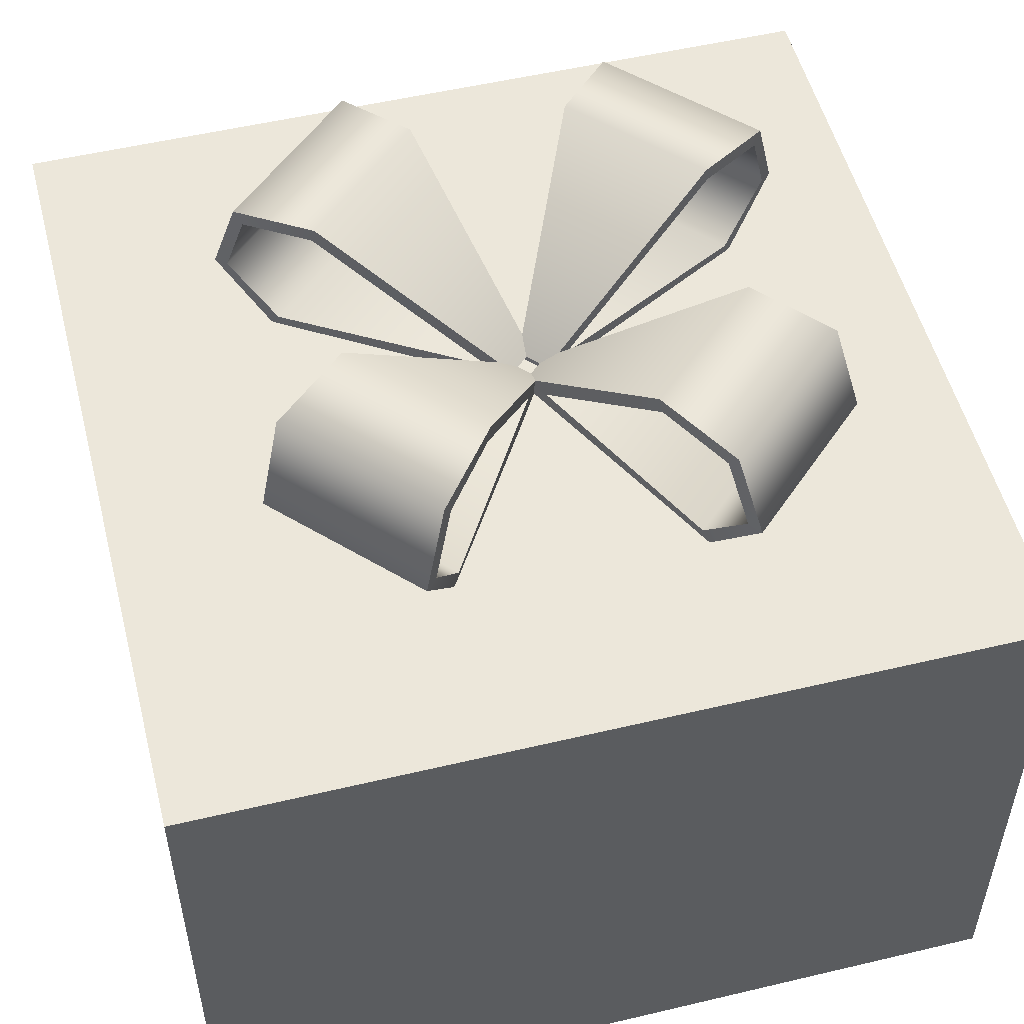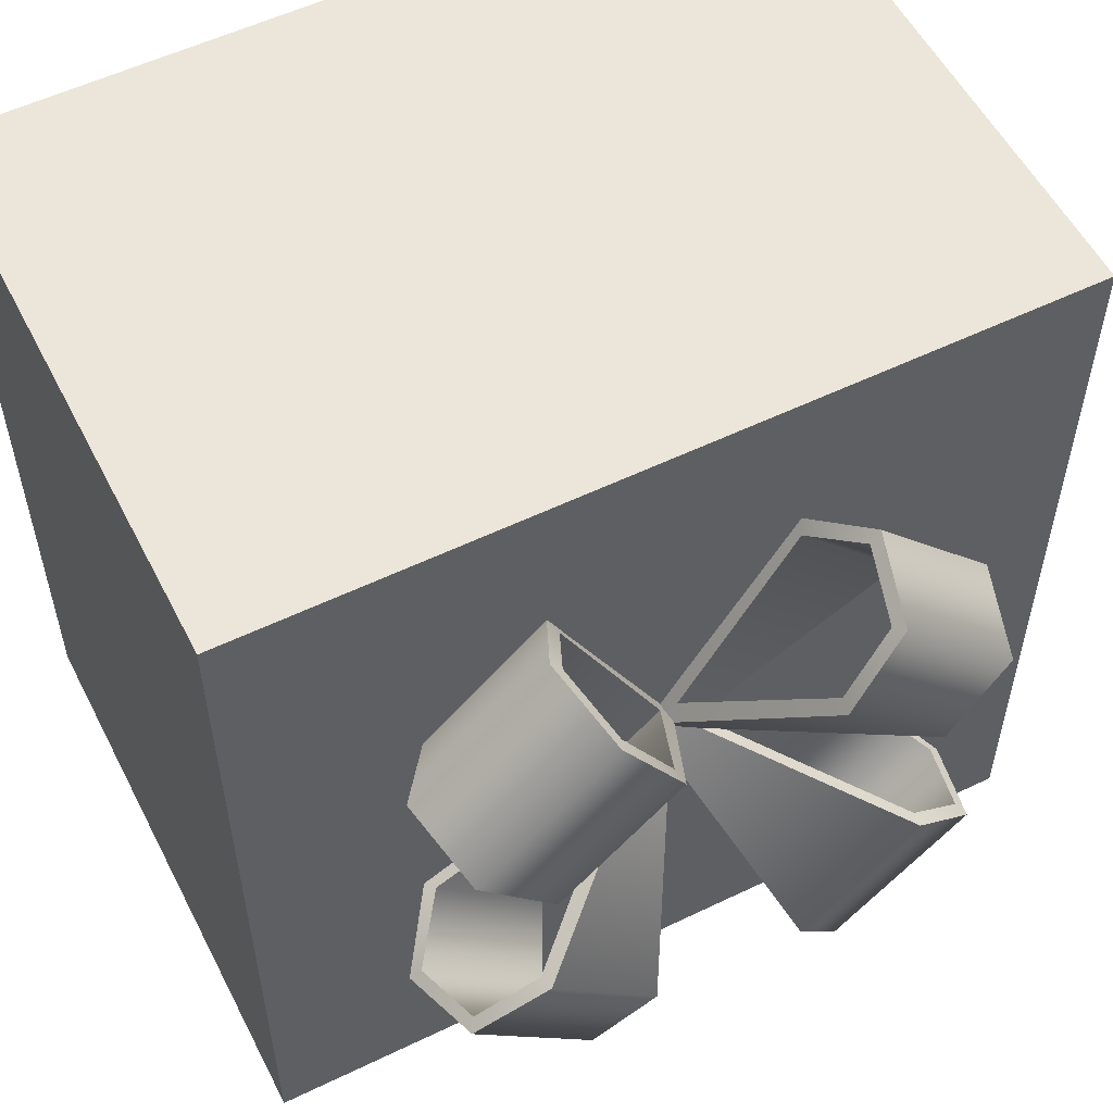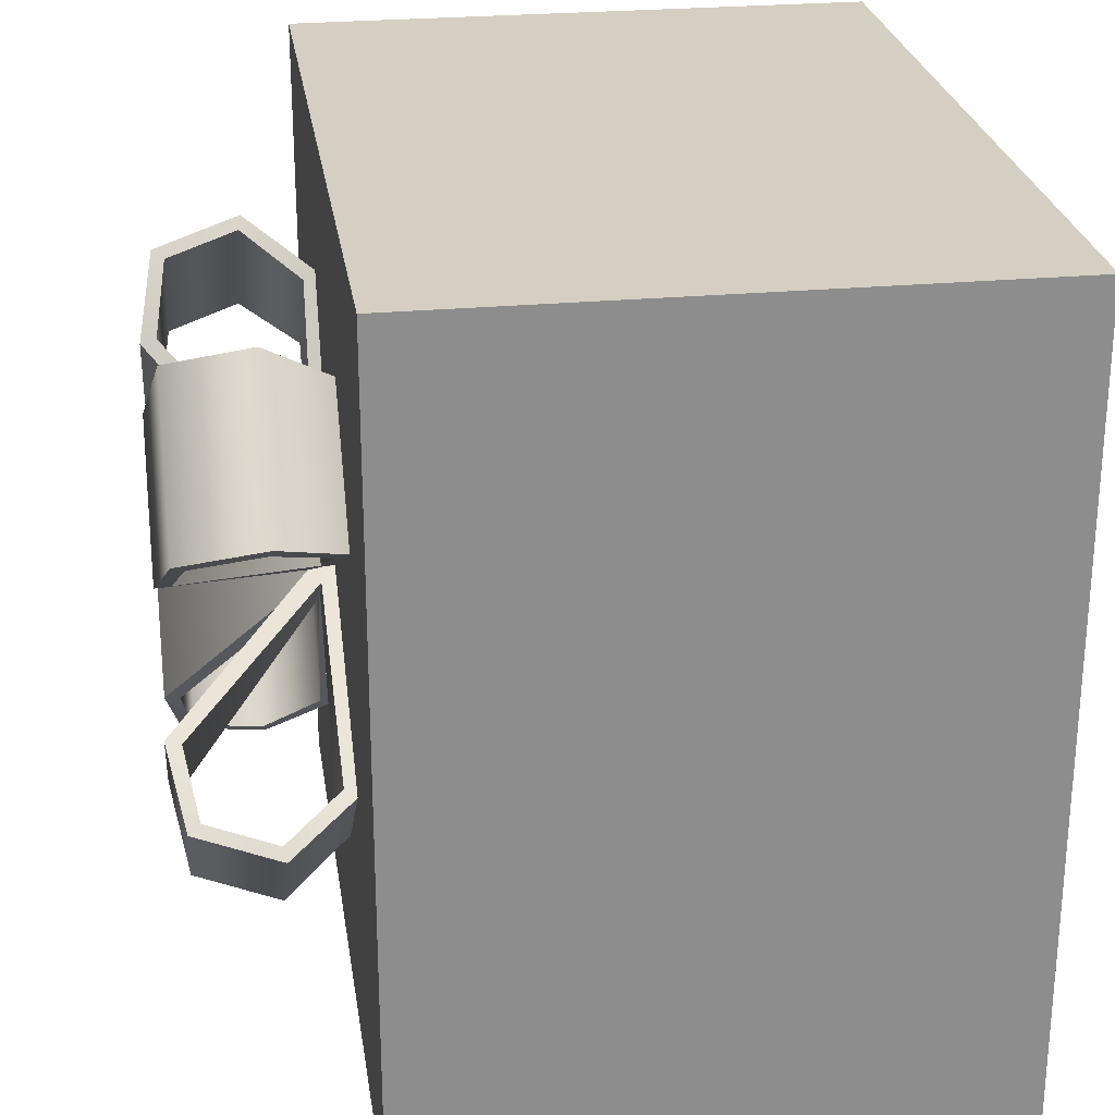
<metadata>
{"format":"obj","ext":"obj","renderer":"f3d","projection":"perspective","resolution":1024,"background":"white","views":[{"elev":52.8,"azim":-104.3,"up":"+Y"},{"elev":55.4,"azim":153.1,"up":"+Z"},{"elev":25.8,"azim":-98.4,"up":"+Z"}]}
</metadata>
<code>
g meger3d_Char_gift_C3_4
v 0.04329 0.2588 -0.04329
v 4.112e-20 0.2588 0
v 0 0.2588 -0.3626
v 0.04329 0.2588 -0.3626
v 0.3608 0.2588 0
v 0.3608 0.2588 -0.04329
v -0.3608 0.2588 0
v -0.04329 0.2588 0.04329
v -0.3608 0.2588 0.04329
v 0 0.2588 0.3626
v -0.04329 0.2588 0.3626
v 0 0.2588 0.3626
v 4.112e-20 0.2588 0
v 0.04329 0.2588 0.04329
v 0.04329 0.2588 0.3626
v 0.3608 0.2588 0
v 0.3608 0.2588 0.04329
v -0.04329 0.2588 -0.04329
v -0.3608 0.2588 0
v -0.3608 0.2588 -0.04329
v 0 0.2588 -0.3626
v -0.04329 0.2588 -0.3626
v 0.04329 -0.2588 0.3626
v 0.04329 -0.2588 0.04329
v 0 -0.2588 0
v 0 -0.2588 0.3626
v 0.3608 -0.2588 0
v 0.3608 -0.2588 0.04329
v -0.04329 -0.2588 -0.04329
v -0.3608 -0.2588 0
v -0.3608 -0.2588 -0.04329
v 0 -0.2588 -0.3626
v -0.04329 -0.2588 -0.3626
v -0.3608 -0.2588 0
v -0.3608 -0.2588 0.04329
v -0.04329 -0.2588 0.04329
v 0 -0.2588 0
v -0.04329 -0.2588 0.3626
v 0 -0.2588 0.3626
v 0.04329 -0.2588 -0.04329
v 0 -0.2588 -0.3626
v 0.04329 -0.2588 -0.3626
v 0.3608 -0.2588 0
v 0.3608 -0.2588 -0.04329
v 0.3608 0.2588 0
v 0.3608 0 0
v 0.3608 0 0.04329
v 0.3608 0.2588 0.04329
v 0.3608 -0.2588 0.04329
v 0.3608 -0.2588 0
v -0.3608 0.2588 0.04329
v -0.3608 0 0.04329
v -0.3608 0 0
v -0.3608 0.2588 0
v -0.3608 -0.2588 0
v -0.3608 -0.2588 0.04329
v 0.3608 0.2588 0.04329
v 0.3608 0.2588 0.3626
v 0.04329 0.2588 0.3626
v 0.04329 0.2588 0.04329
v 0.2179 0 -0.3626
v 0.3608 0.2588 -0.3626
v 0.1782 0.02566 -0.3626
v 0.1782 -0.02565 -0.3626
v 0.04329 0.02566 -0.3626
v 0.04329 -0.02569 -0.3626
v 0.3608 -0.2588 -0.3626
v 0.04329 -0.2588 0.3626
v 0.3608 -0.2588 0.3626
v 0.3608 -0.2588 0.04329
v 0.04329 -0.2588 0.04329
v 0.3608 0.2588 0.04329
v 0.3608 0 0.04329
v 0.3608 0 0.3626
v 0.3608 0.2588 0.3626
v 0.3608 -0.2588 0.3626
v 0.3608 -0.2588 0.04329
v -0.3608 0 0.04329
v -0.3608 0.2588 0.04329
v -0.3608 0.2588 0.3626
v -0.3608 0 0.3626
v -0.3608 -0.2588 0.3626
v -0.3608 -0.2588 0.04329
v -0.3608 0.2588 0.3626
v -0.3608 0.2588 0.04329
v -0.04329 0.2588 0.04329
v -0.04329 0.2588 0.3626
v -0.2179 0 0.3626
v -0.3608 0.2588 0.3626
v -0.1782 0.02566 0.3626
v -0.1782 -0.02565 0.3626
v -0.04329 -0.02569 0.3626
v -0.04329 0.02566 0.3626
v -0.3608 -0.2588 0.3626
v -0.3608 -0.2588 0.04329
v -0.3608 -0.2588 0.3626
v -0.04329 -0.2588 0.3626
v -0.04329 -0.2588 0.04329
v 0.3608 -0.2588 -0.04329
v 0.3608 -0.2588 -0.3626
v 0.04329 -0.2588 -0.3626
v 0.04329 -0.2588 -0.04329
v 0.3608 0 -0.04329
v 0.3608 0.2588 -0.04329
v 0.3608 0.2588 -0.3626
v 0.3608 0 -0.3626
v 0.3608 -0.2588 -0.3626
v 0.3608 -0.2588 -0.04329
v 0.04329 0.2588 -0.3626
v 0.3608 0.2588 -0.3626
v 0.3608 0.2588 -0.04329
v 0.04329 0.2588 -0.04329
v -0.3608 0.2588 -0.04329
v -0.3608 0.2588 -0.3626
v -0.04329 0.2588 -0.3626
v -0.04329 0.2588 -0.04329
v -0.3608 0.2588 -0.04329
v -0.3608 0 -0.04329
v -0.3608 0 -0.3626
v -0.3608 0.2588 -0.3626
v -0.3608 -0.2588 -0.3626
v -0.3608 -0.2588 -0.04329
v -0.3608 -0.2588 -0.3626
v -0.3608 -0.2588 -0.04329
v -0.04329 -0.2588 -0.04329
v -0.04329 -0.2588 -0.3626
v 0.3608 0.2588 -0.04329
v 0.3608 0 -0.04329
v 0.3608 0 0
v 0.3608 0.2588 0
v 0.3608 -0.2588 0
v 0.3608 -0.2588 -0.04329
v -0.3608 0.2588 0
v -0.3608 0 0
v -0.3608 0 -0.04329
v -0.3608 0.2588 -0.04329
v -0.3608 -0.2588 -0.04329
v -0.3608 -0.2588 0
v 0.3608 0.2588 0.3626
v 0.2179 0 0.3626
v 0.1782 0.02566 0.3626
v 0.1782 -0.02565 0.3626
v 0.04329 -0.02569 0.3626
v 0.04329 0.02566 0.3626
v 0.3608 -0.2588 0.3626
v -0.3608 0.2588 -0.3626
v -0.2179 0 -0.3626
v -0.1782 0.02566 -0.3626
v -0.1782 -0.02565 -0.3626
v -0.04329 -0.02569 -0.3626
v -0.04329 0.02566 -0.3626
v -0.3608 -0.2588 -0.3626
v -0.3608 0 0.3626
v -0.3608 0.2588 0.3626
v -0.2179 0 0.3626
v -0.3608 -0.2588 0.3626
v -0.1782 -0.02565 0.3626
v -0.04329 -0.02569 0.3626
v -0.04329 -0.2588 0.3626
v -0.04329 0.2588 0.3626
v -0.04329 0.02566 0.3626
v -0.1782 0.02566 0.3626
v 0.3608 0.2588 0.3626
v 0.3608 0 0.3626
v 0.2179 0 0.3626
v 0.3608 -0.2588 0.3626
v 0.04329 0.2588 0.3626
v 0.1782 0.02566 0.3626
v 0.04329 0.02566 0.3626
v 0.04329 -0.2588 0.3626
v 0.04329 -0.02569 0.3626
v 0.1782 -0.02565 0.3626
v 0.3608 0 -0.3626
v 0.3608 0.2588 -0.3626
v 0.2179 0 -0.3626
v 0.3608 -0.2588 -0.3626
v 0.04329 -0.2588 -0.3626
v 0.1782 -0.02565 -0.3626
v 0.04329 -0.02569 -0.3626
v 0.04329 0.2588 -0.3626
v 0.04329 0.02566 -0.3626
v 0.1782 0.02566 -0.3626
v -0.3608 0.2588 -0.3626
v -0.3608 0 -0.3626
v -0.2179 0 -0.3626
v -0.3608 -0.2588 -0.3626
v -0.1782 0.02566 -0.3626
v -0.04329 0.02566 -0.3626
v -0.04329 0.2588 -0.3626
v -0.04329 -0.2588 -0.3626
v -0.04329 -0.02569 -0.3626
v -0.1782 -0.02565 -0.3626
v 0 0.02566 0.3626
v 0 -0.02569 0.3626
v -0.04329 -0.02569 0.3626
v -0.04329 0.02566 0.3626
v 0 0.2588 0.3626
v -0.04329 0.2588 0.3626
v 0 -0.2588 0.3626
v -0.04329 -0.2588 0.3626
v 0.04329 0.02566 0.3626
v 0.04329 -0.02569 0.3626
v 0 -0.02569 0.3626
v 0 0.02566 0.3626
v 0.04329 0.2588 0.3626
v 0 0.2588 0.3626
v 0 -0.2588 0.3626
v 0.04329 -0.2588 0.3626
v 0 0.02566 -0.3626
v 0 -0.02569 -0.3626
v 0.04329 -0.02569 -0.3626
v 0.04329 0.02566 -0.3626
v 0 0.2588 -0.3626
v 0.04329 0.2588 -0.3626
v 0 -0.2588 -0.3626
v 0.04329 -0.2588 -0.3626
v -0.04329 0.02566 -0.3626
v -0.04329 -0.02569 -0.3626
v 0 -0.02569 -0.3626
v 0 0.02566 -0.3626
v -0.04329 0.2588 -0.3626
v 0 0.2588 -0.3626
v 0 -0.2588 -0.3626
v -0.04329 -0.2588 -0.3626
v 0.004101 0.2593 0.03774
v 0.06671 0.3909 0.1871
v 0.1695 0.3909 0.09186
v 0.02543 0.2593 0.01799
v 0.2205 0.3806 0.1339
v 0.1047 0.3806 0.2412
v 0.2358 0.3191 0.1504
v 0.12 0.3191 0.2577
v 0.1999 0.2689 0.1246
v 0.09704 0.2689 0.2198
v 0.02247 0.2712 0.01479
v 0.00114 0.2712 0.03455
v -0.002677 0.2712 0.03042
v 0.01865 0.2712 0.01067
v 0.1671 0.4045 0.08917
v 0.06422 0.4045 0.1844
v 0.2264 0.3909 0.1402
v 0.1106 0.3909 0.2475
v 0.2448 0.3168 0.1601
v 0.129 0.3168 0.2674
v 0.2039 0.2562 0.129
v 0.1011 0.2562 0.2242
v -0.002677 0.2712 0.03042
v 0.06422 0.4045 0.1844
v 0.06671 0.3909 0.1871
v 0.004101 0.2593 0.03774
v 0.1047 0.3806 0.2412
v 0.1106 0.3909 0.2475
v 0.12 0.3191 0.2577
v 0.129 0.3168 0.2674
v 0.09704 0.2689 0.2198
v 0.1011 0.2562 0.2242
v 0.00114 0.2712 0.03455
v 0.001165 0.2557 0.03457
v 0.1671 0.4045 0.08917
v 0.01865 0.2712 0.01067
v 0.02543 0.2593 0.01799
v 0.1695 0.3909 0.09186
v 0.2264 0.3909 0.1402
v 0.2205 0.3806 0.1339
v 0.2448 0.3168 0.1601
v 0.2358 0.3191 0.1504
v 0.2039 0.2562 0.129
v 0.1999 0.2689 0.1246
v 0.02249 0.2557 0.01482
v 0.02247 0.2712 0.01479
v 0.01865 0.2712 0.01067
v -0.002677 0.2712 0.03042
v 0.004101 0.2593 0.03774
v 0.02543 0.2593 0.01799
v 0.001165 0.2557 0.03457
v 0.02249 0.2557 0.01482
v 0.02247 0.2712 0.01479
v 0.00114 0.2712 0.03455
v 0.02555 0.2593 0.01493
v 0.1749 0.3909 -0.04767
v 0.07966 0.3909 -0.1505
v 0.005794 0.2593 -0.006395
v 0.1217 0.3806 -0.2015
v 0.229 0.3806 -0.08568
v 0.1382 0.3191 -0.2168
v 0.2455 0.3191 -0.101
v 0.1124 0.2689 -0.1808
v 0.2077 0.2689 -0.07801
v 0.002597 0.2712 -0.003434
v 0.02235 0.2712 0.01789
v 0.01823 0.2712 0.02171
v -0.001525 0.2712 0.0003833
v 0.07698 0.4045 -0.148
v 0.1722 0.4045 -0.04519
v 0.128 0.3909 -0.2074
v 0.2353 0.3909 -0.09153
v 0.1479 0.3168 -0.2258
v 0.2552 0.3168 -0.11
v 0.1168 0.2562 -0.1849
v 0.212 0.2562 -0.08206
v 0.01823 0.2712 0.02171
v 0.1722 0.4045 -0.04519
v 0.1749 0.3909 -0.04767
v 0.02555 0.2593 0.01493
v 0.229 0.3806 -0.08568
v 0.2353 0.3909 -0.09153
v 0.2455 0.3191 -0.101
v 0.2552 0.3168 -0.11
v 0.2077 0.2689 -0.07801
v 0.212 0.2562 -0.08206
v 0.02235 0.2712 0.01789
v 0.02238 0.2557 0.01787
v 0.07698 0.4045 -0.148
v -0.001525 0.2712 0.0003833
v 0.005794 0.2593 -0.006395
v 0.07966 0.3909 -0.1505
v 0.128 0.3909 -0.2074
v 0.1217 0.3806 -0.2015
v 0.1479 0.3168 -0.2258
v 0.1382 0.3191 -0.2168
v 0.1168 0.2562 -0.1849
v 0.1124 0.2689 -0.1808
v 0.002624 0.2557 -0.003459
v 0.002597 0.2712 -0.003434
v -0.001525 0.2712 0.0003833
v 0.01823 0.2712 0.02171
v 0.02555 0.2593 0.01493
v 0.005794 0.2593 -0.006395
v 0.02238 0.2557 0.01787
v 0.002624 0.2557 -0.003459
v 0.002597 0.2712 -0.003434
v 0.02235 0.2712 0.01789
v 0.002736 0.2593 -0.006512
v -0.05987 0.3909 -0.1559
v -0.1627 0.3909 -0.06062
v -0.01859 0.2593 0.01324
v -0.2137 0.3806 -0.1027
v -0.09788 0.3806 -0.2099
v -0.229 0.3191 -0.1192
v -0.1132 0.3191 -0.2265
v -0.193 0.2689 -0.09338
v -0.09021 0.2689 -0.1886
v -0.01563 0.2712 0.01644
v 0.005697 0.2712 -0.003315
v 0.009515 0.2712 0.0008067
v -0.01181 0.2712 0.02056
v -0.1602 0.4045 -0.05794
v -0.05739 0.4045 -0.1532
v -0.2196 0.3909 -0.109
v -0.1037 0.3909 -0.2162
v -0.238 0.3168 -0.1289
v -0.1222 0.3168 -0.2362
v -0.1971 0.2562 -0.09776
v -0.09426 0.2562 -0.193
v 0.009515 0.2712 0.0008067
v -0.05739 0.4045 -0.1532
v -0.05987 0.3909 -0.1559
v 0.002736 0.2593 -0.006512
v -0.09788 0.3806 -0.2099
v -0.1037 0.3909 -0.2162
v -0.1132 0.3191 -0.2265
v -0.1222 0.3168 -0.2362
v -0.09021 0.2689 -0.1886
v -0.09426 0.2562 -0.193
v 0.005697 0.2712 -0.003315
v 0.005672 0.2557 -0.003342
v -0.1602 0.4045 -0.05794
v -0.01181 0.2712 0.02056
v -0.01859 0.2593 0.01324
v -0.1627 0.3909 -0.06062
v -0.2196 0.3909 -0.109
v -0.2137 0.3806 -0.1027
v -0.238 0.3168 -0.1289
v -0.229 0.3191 -0.1192
v -0.1971 0.2562 -0.09776
v -0.193 0.2689 -0.09338
v -0.01566 0.2557 0.01641
v -0.01563 0.2712 0.01644
v -0.01181 0.2712 0.02056
v 0.009515 0.2712 0.0008067
v 0.002736 0.2593 -0.006512
v -0.01859 0.2593 0.01324
v 0.005672 0.2557 -0.003342
v -0.01566 0.2557 0.01641
v -0.01563 0.2712 0.01644
v 0.005697 0.2712 -0.003315
v -0.01871 0.2593 0.0163
v -0.1681 0.3909 0.0789
v -0.07282 0.3909 0.1817
v 0.001043 0.2593 0.03763
v -0.1149 0.3806 0.2327
v -0.2221 0.3806 0.1169
v -0.1314 0.3191 0.248
v -0.2386 0.3191 0.1322
v -0.1056 0.2689 0.2121
v -0.2008 0.2689 0.1092
v 0.00424 0.2712 0.03466
v -0.01551 0.2712 0.01334
v -0.01139 0.2712 0.009519
v 0.008362 0.2712 0.03085
v -0.07014 0.4045 0.1793
v -0.1654 0.4045 0.07642
v -0.1212 0.3909 0.2386
v -0.2284 0.3909 0.1228
v -0.1411 0.3168 0.257
v -0.2483 0.3168 0.1412
v -0.11 0.2562 0.2161
v -0.2052 0.2562 0.1133
v -0.01139 0.2712 0.009519
v -0.1654 0.4045 0.07642
v -0.1681 0.3909 0.0789
v -0.01871 0.2593 0.0163
v -0.2221 0.3806 0.1169
v -0.2284 0.3909 0.1228
v -0.2386 0.3191 0.1322
v -0.2483 0.3168 0.1412
v -0.2008 0.2689 0.1092
v -0.2052 0.2562 0.1133
v -0.01551 0.2712 0.01334
v -0.01554 0.2557 0.01336
v -0.07014 0.4045 0.1793
v 0.008362 0.2712 0.03085
v 0.001043 0.2593 0.03763
v -0.07282 0.3909 0.1817
v -0.1212 0.3909 0.2386
v -0.1149 0.3806 0.2327
v -0.1411 0.3168 0.257
v -0.1314 0.3191 0.248
v -0.11 0.2562 0.2161
v -0.1056 0.2689 0.2121
v 0.004213 0.2557 0.03469
v 0.00424 0.2712 0.03466
v 0.008362 0.2712 0.03085
v -0.01139 0.2712 0.009519
v -0.01871 0.2593 0.0163
v 0.001043 0.2593 0.03763
v -0.01554 0.2557 0.01336
v 0.004213 0.2557 0.03469
v 0.00424 0.2712 0.03466
v -0.01551 0.2712 0.01334
g meger3d_Char_gift_C3_4_0
f 3 2 1
f 4 3 1
f 1 2 5
f 6 1 5
f 8 2 7
f 9 8 7
f 10 2 8
f 11 10 8
f 14 13 12
f 15 14 12
f 16 13 14
f 17 16 14
f 19 13 18
f 20 19 18
f 18 13 21
f 22 18 21
f 25 24 23
f 26 25 23
f 25 27 24
f 27 28 24
f 25 30 29
f 30 31 29
f 25 29 32
f 29 33 32
f 36 35 34
f 37 36 34
f 38 36 37
f 39 38 37
f 37 41 40
f 41 42 40
f 37 40 43
f 40 44 43
f 47 46 45
f 48 47 45
f 47 49 46
f 49 50 46
f 53 52 51
f 54 53 51
f 53 55 52
f 55 56 52
f 59 58 57
f 60 59 57
f 63 62 61
f 61 64 63
f 63 64 65
f 64 66 65
f 64 61 67
f 70 69 68
f 71 70 68
f 74 73 72
f 75 74 72
f 74 76 73
f 76 77 73
f 80 79 78
f 81 80 78
f 81 78 82
f 78 83 82
f 86 85 84
f 87 86 84
f 90 89 88
f 88 91 90
f 90 91 92
f 93 90 92
f 91 88 94
f 97 96 95
f 98 97 95
f 101 100 99
f 102 101 99
f 105 104 103
f 106 105 103
f 106 103 107
f 103 108 107
f 111 110 109
f 112 111 109
f 115 114 113
f 116 115 113
f 119 118 117
f 120 119 117
f 119 121 118
f 121 122 118
f 125 124 123
f 126 125 123
f 129 128 127
f 130 129 127
f 129 131 128
f 131 132 128
f 135 134 133
f 136 135 133
f 135 137 134
f 137 138 134
f 141 140 139
f 141 142 140
f 143 142 141
f 144 143 141
f 142 145 140
f 148 147 146
f 148 149 147
f 150 149 148
f 151 150 148
f 149 152 147
f 155 154 153
f 155 153 156
f 158 157 156
f 159 158 156
f 161 160 154
f 162 161 154
f 165 164 163
f 165 166 164
f 168 163 167
f 169 168 167
f 171 170 166
f 172 171 166
f 175 174 173
f 175 173 176
f 178 176 177
f 179 178 177
f 181 180 174
f 182 181 174
f 185 184 183
f 185 186 184
f 188 187 183
f 189 188 183
f 191 190 186
f 192 191 186
f 195 194 193
f 196 195 193
f 193 197 196
f 197 198 196
f 194 195 199
f 195 200 199
f 203 202 201
f 204 203 201
f 204 201 205
f 206 204 205
f 203 207 202
f 207 208 202
f 211 210 209
f 212 211 209
f 209 213 212
f 213 214 212
f 210 211 215
f 211 216 215
f 219 218 217
f 220 219 217
f 220 217 221
f 222 220 221
f 219 223 218
f 223 224 218
f 227 226 225
f 228 227 225
f 227 229 226
f 229 230 226
f 229 231 230
f 231 232 230
f 231 233 232
f 233 234 232
f 233 235 234
f 235 236 234
f 239 238 237
f 240 239 237
f 241 239 240
f 242 241 240
f 243 241 242
f 244 243 242
f 245 243 244
f 246 245 244
f 249 248 247
f 250 249 247
f 249 251 248
f 251 252 248
f 251 253 252
f 253 254 252
f 253 255 254
f 255 256 254
f 255 257 256
f 257 258 256
f 261 260 259
f 262 261 259
f 262 259 263
f 264 262 263
f 264 263 265
f 266 264 265
f 266 265 267
f 268 266 267
f 268 267 269
f 270 268 269
f 273 272 271
f 274 273 271
f 277 276 275
f 278 277 275
f 281 280 279
f 282 281 279
f 281 283 280
f 283 284 280
f 283 285 284
f 285 286 284
f 285 287 286
f 287 288 286
f 287 289 288
f 289 290 288
f 293 292 291
f 294 293 291
f 295 293 294
f 296 295 294
f 297 295 296
f 298 297 296
f 299 297 298
f 300 299 298
f 303 302 301
f 304 303 301
f 303 305 302
f 305 306 302
f 305 307 306
f 307 308 306
f 307 309 308
f 309 310 308
f 309 311 310
f 311 312 310
f 315 314 313
f 316 315 313
f 316 313 317
f 318 316 317
f 318 317 319
f 320 318 319
f 320 319 321
f 322 320 321
f 322 321 323
f 324 322 323
f 327 326 325
f 328 327 325
f 331 330 329
f 332 331 329
f 335 334 333
f 336 335 333
f 335 337 334
f 337 338 334
f 337 339 338
f 339 340 338
f 339 341 340
f 341 342 340
f 341 343 342
f 343 344 342
f 347 346 345
f 348 347 345
f 349 347 348
f 350 349 348
f 351 349 350
f 352 351 350
f 353 351 352
f 354 353 352
f 357 356 355
f 358 357 355
f 357 359 356
f 359 360 356
f 359 361 360
f 361 362 360
f 361 363 362
f 363 364 362
f 363 365 364
f 365 366 364
f 369 368 367
f 370 369 367
f 370 367 371
f 372 370 371
f 372 371 373
f 374 372 373
f 374 373 375
f 376 374 375
f 376 375 377
f 378 376 377
f 381 380 379
f 382 381 379
f 385 384 383
f 386 385 383
f 389 388 387
f 390 389 387
f 389 391 388
f 391 392 388
f 391 393 392
f 393 394 392
f 393 395 394
f 395 396 394
f 395 397 396
f 397 398 396
f 401 400 399
f 402 401 399
f 403 401 402
f 404 403 402
f 405 403 404
f 406 405 404
f 407 405 406
f 408 407 406
f 411 410 409
f 412 411 409
f 411 413 410
f 413 414 410
f 413 415 414
f 415 416 414
f 415 417 416
f 417 418 416
f 417 419 418
f 419 420 418
f 423 422 421
f 424 423 421
f 424 421 425
f 426 424 425
f 426 425 427
f 428 426 427
f 428 427 429
f 430 428 429
f 430 429 431
f 432 430 431
f 435 434 433
f 436 435 433
f 439 438 437
f 440 439 437

</code>
